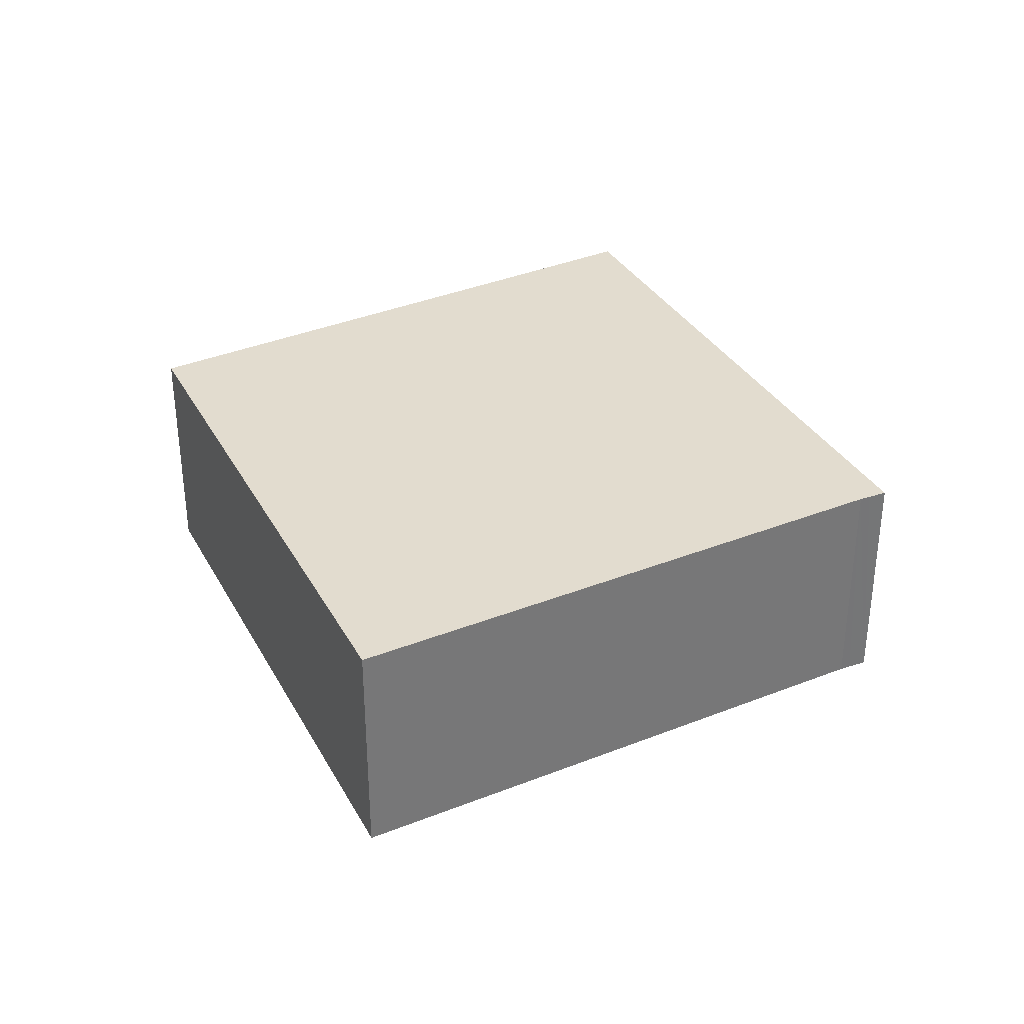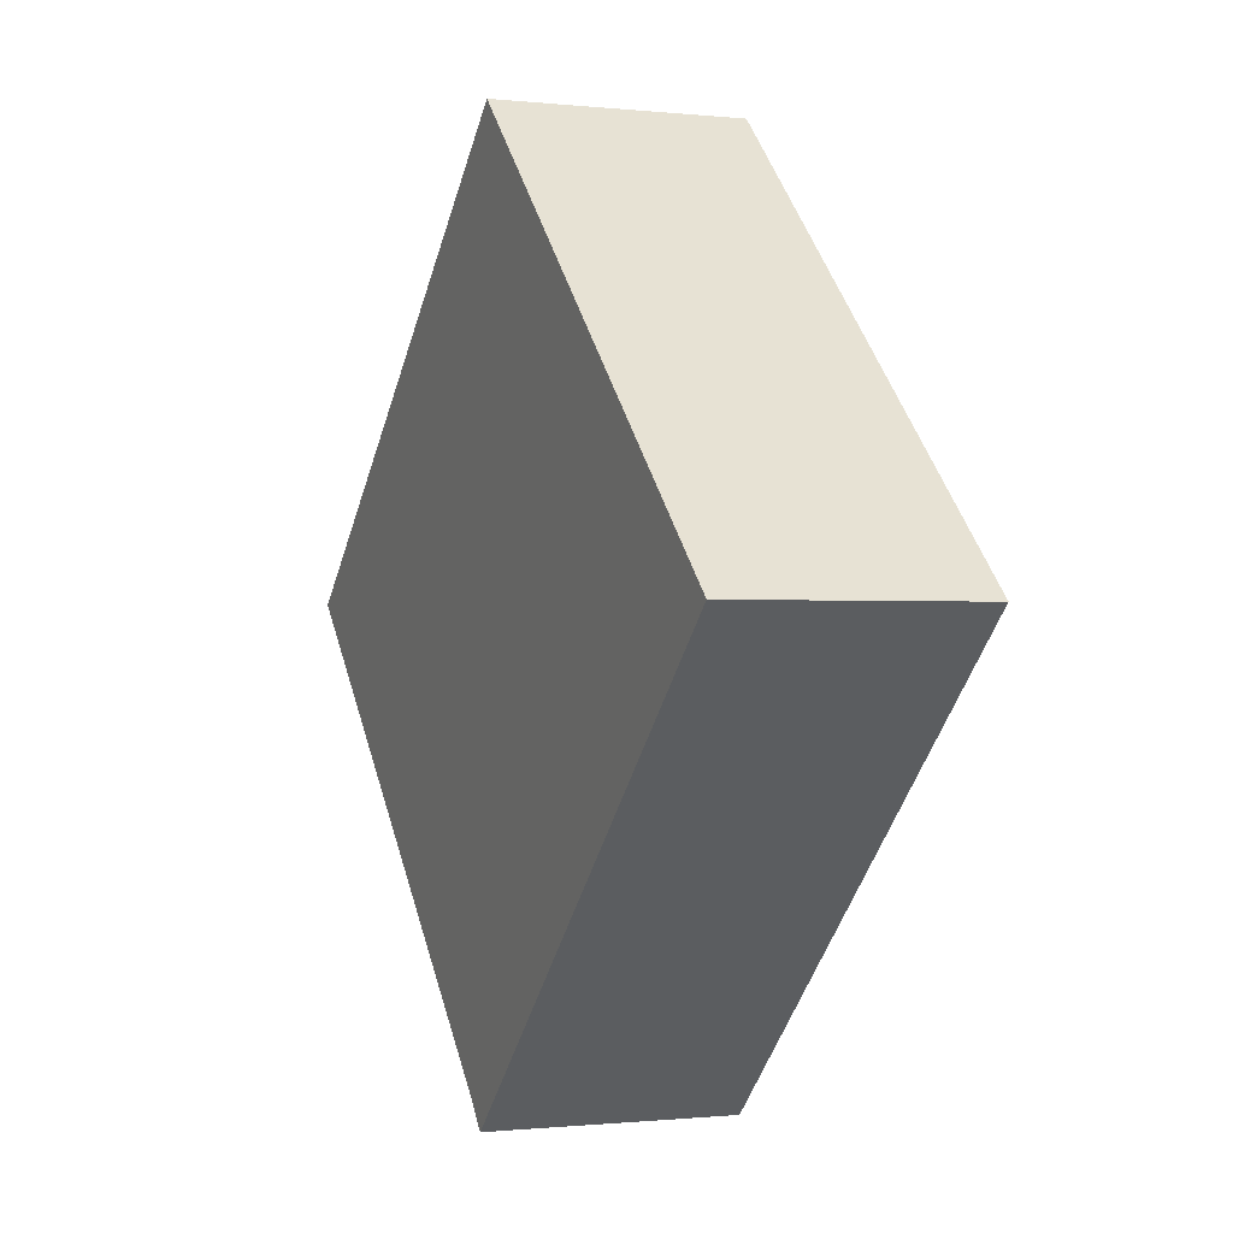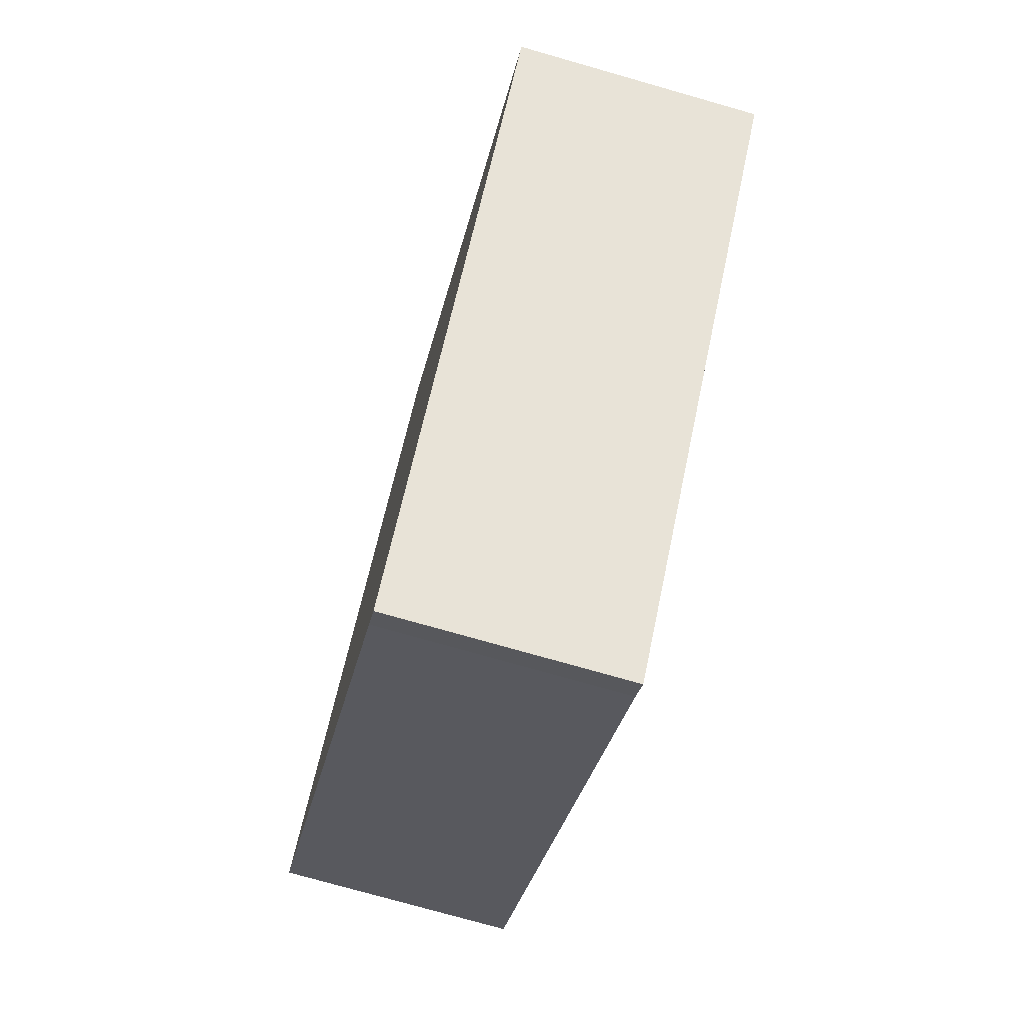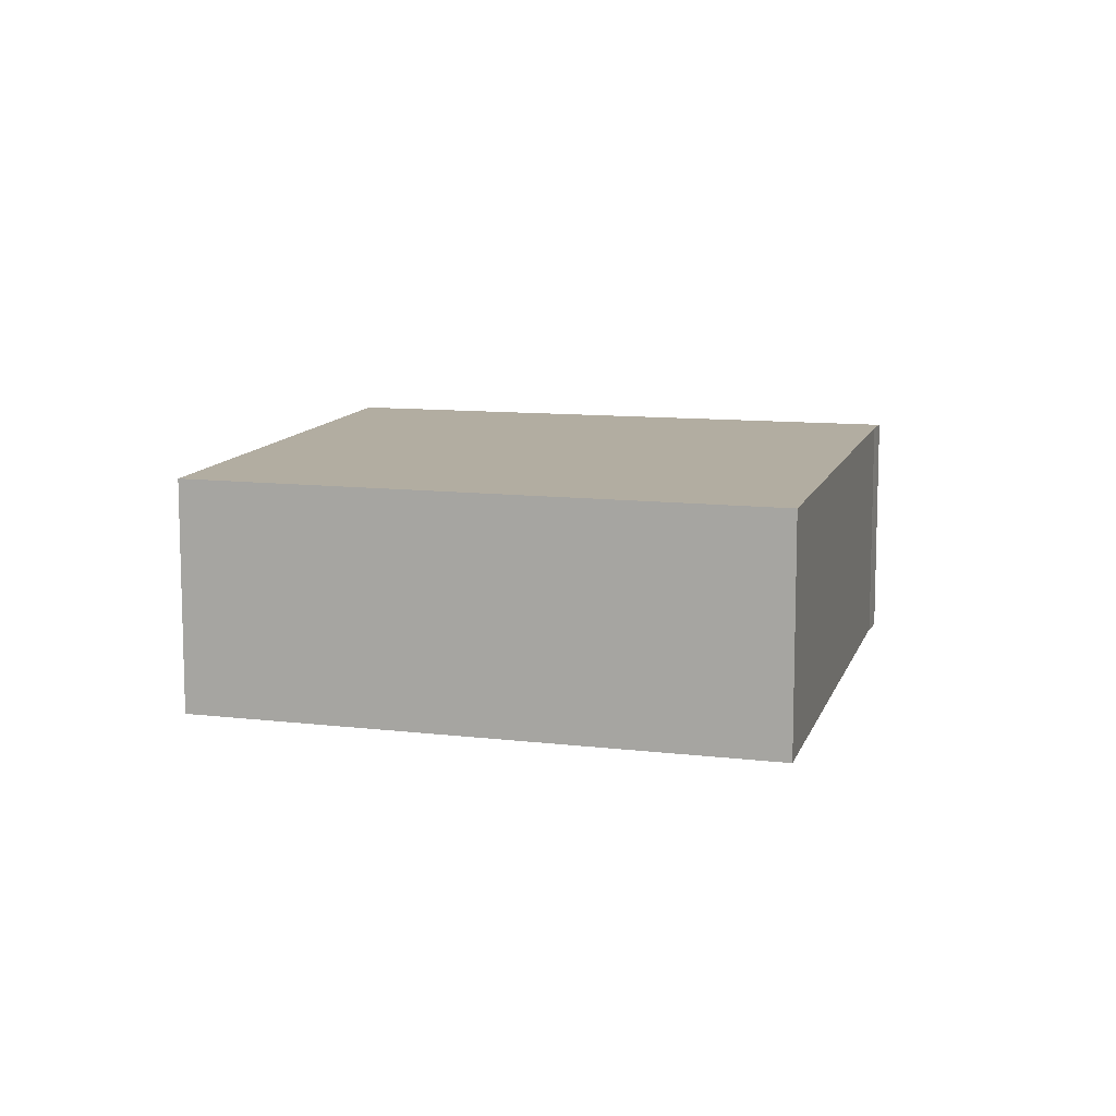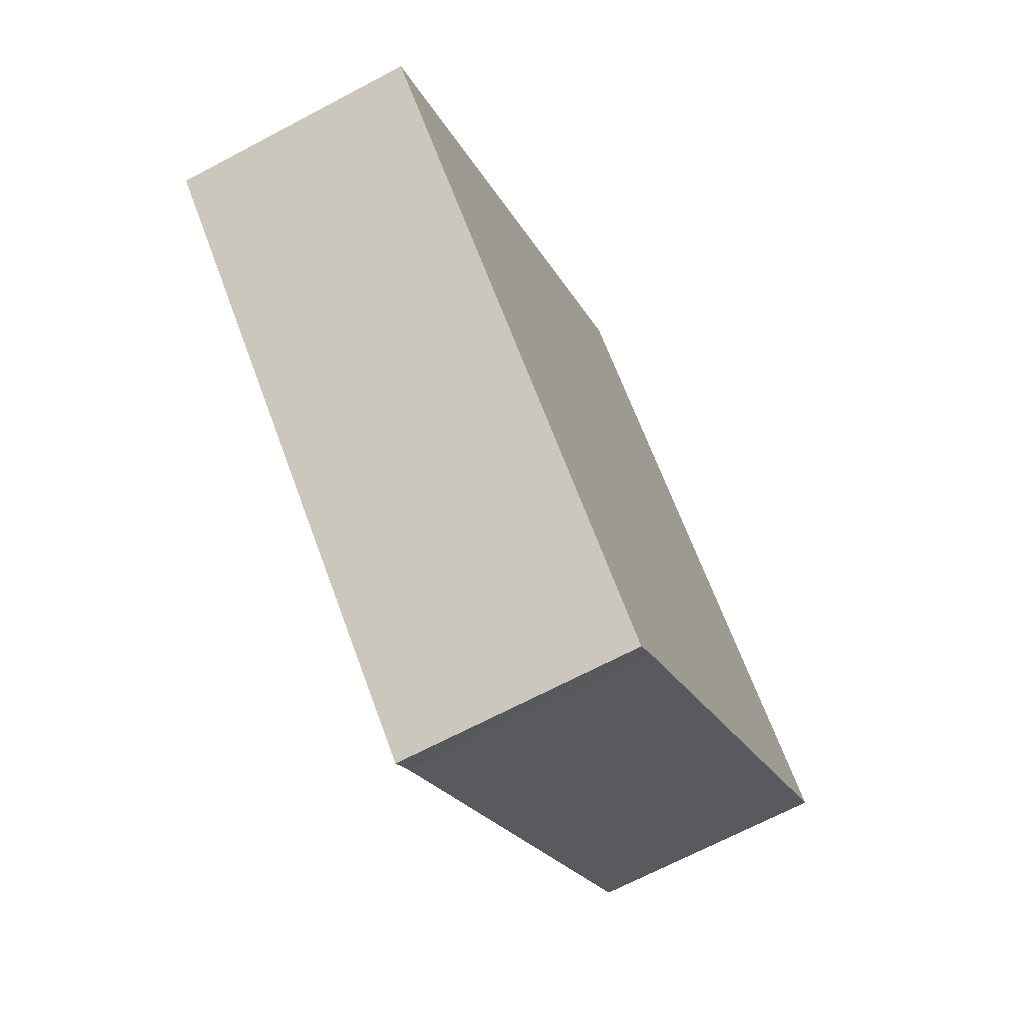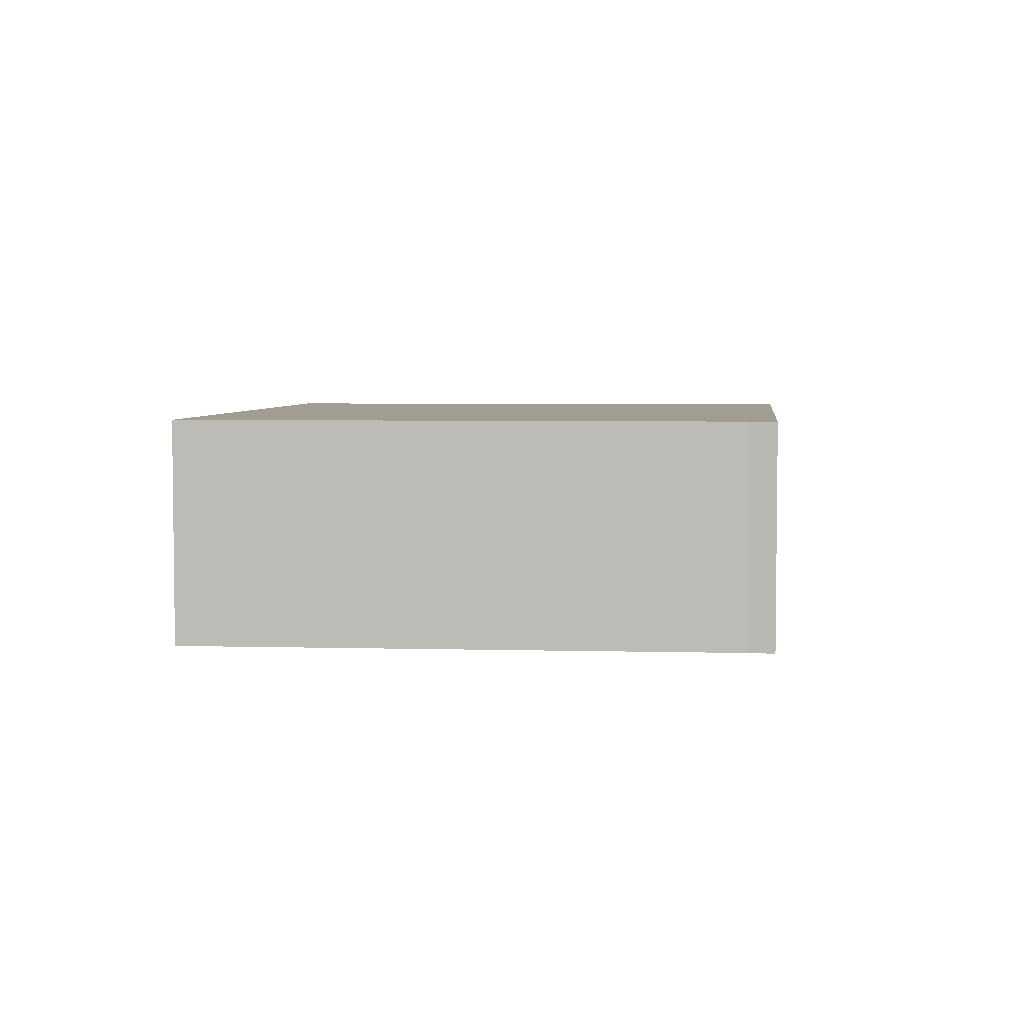
<metadata>
{"format":"obj","ext":"obj","renderer":"f3d","projection":"perspective","resolution":1024,"background":"white","views":[{"elev":34.7,"azim":107.0,"up":"+Y"},{"elev":-0.7,"azim":-112.4,"up":"+Z"},{"elev":-75.7,"azim":-105.9,"up":"+Z"},{"elev":10.5,"azim":59.4,"up":"+Y"},{"elev":-68.5,"azim":-62.1,"up":"+Z"},{"elev":4.6,"azim":139.8,"up":"+Y"}]}
</metadata>
<code>
v  5.328 2.845 5.072
v  5.494 2.845 -5.201
v  0 2.845 1.742e-16
v  5.746 2.845 -4.942
v  10.79 2.845 0.115
v  5.511 2.845 -5.217
v  5.662 2.845 -5.041
v  5.511 3.194e-16 -5.217
v  5.662 3.087e-16 -5.041
v  5.746 3.026e-16 -4.942
v  10.79 -7.042e-18 0.115
v  0 0 0
v  5.494 3.185e-16 -5.201
v  5.328 -3.106e-16 5.072
g defaultobject
f 1 2 3
f 2 1 4
f 4 1 5
f 2 4 6
f 6 4 7
f 7 8 6
f 8 7 4
f 8 4 9
f 9 4 10
f 11 4 5
f 4 11 10
f 8 2 6
f 2 8 3
f 3 8 12
f 12 8 13
f 12 1 3
f 1 12 14
f 14 5 1
f 5 14 11
f 13 14 12
f 14 13 8
f 14 8 9
f 14 9 10
f 14 10 11

</code>
